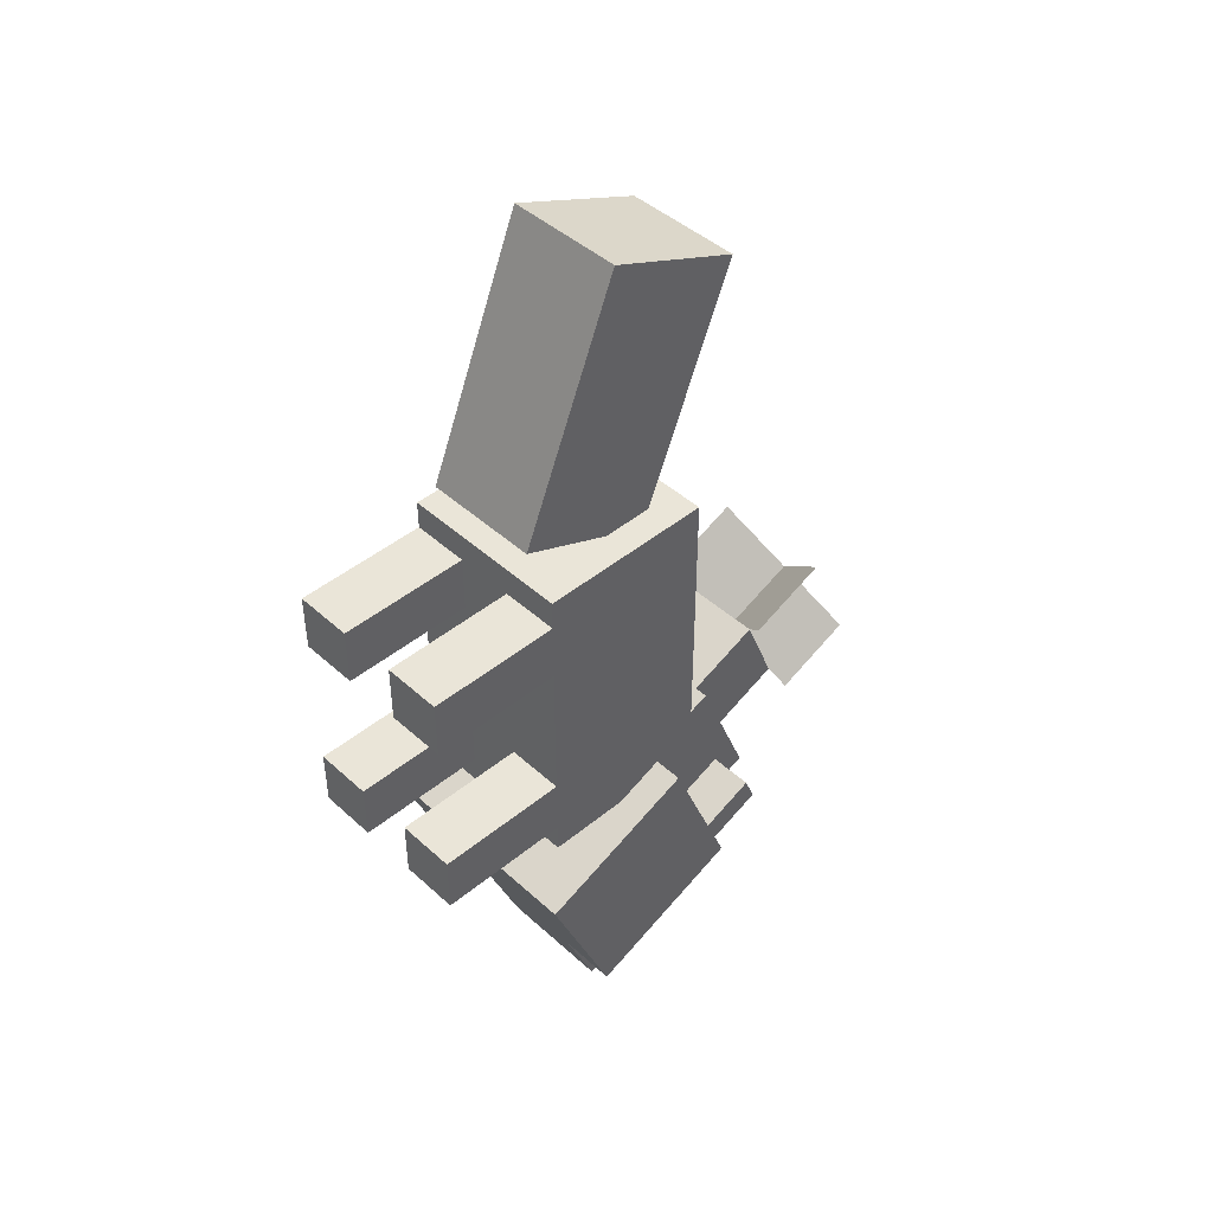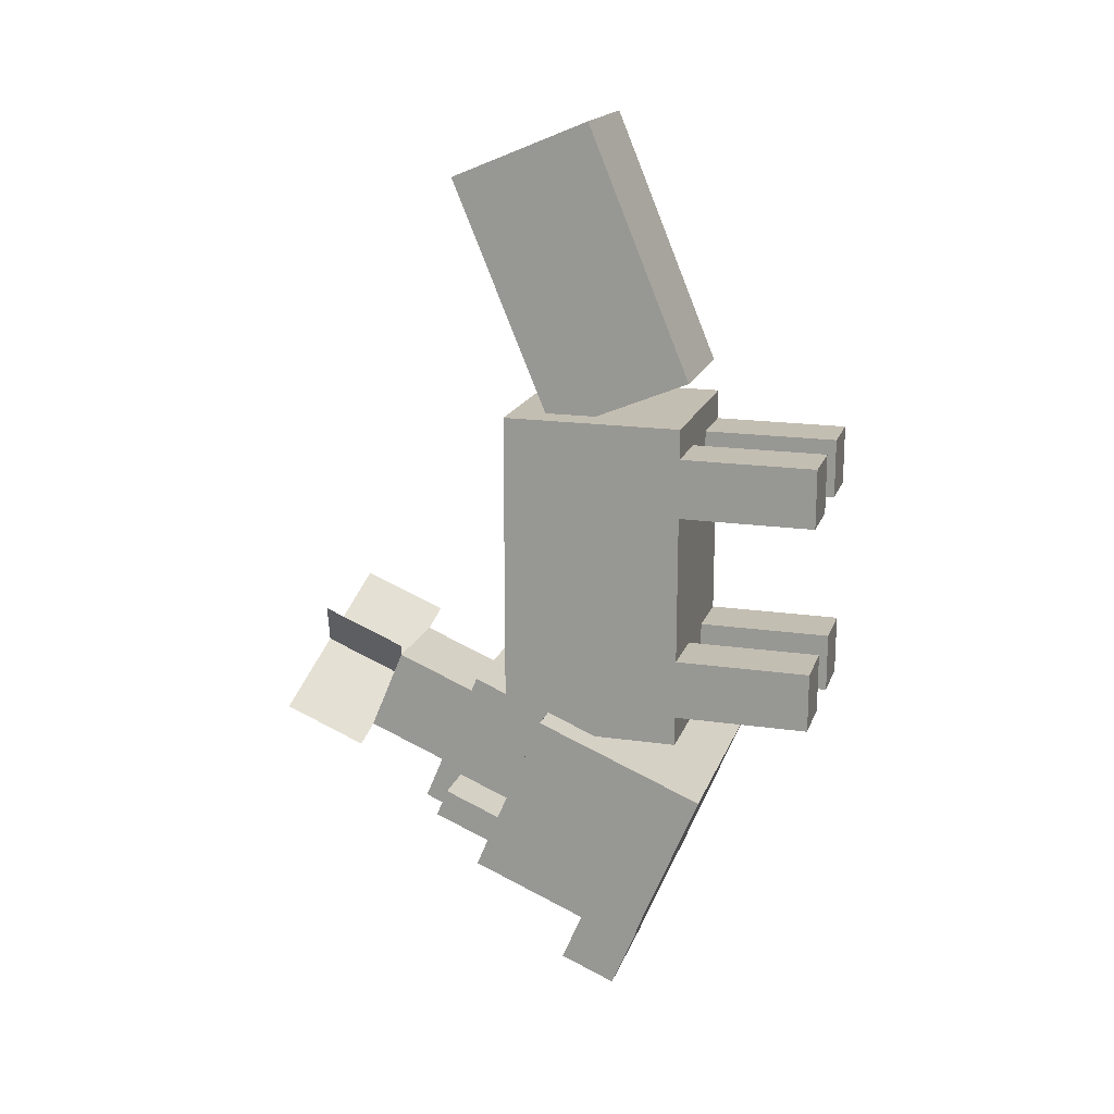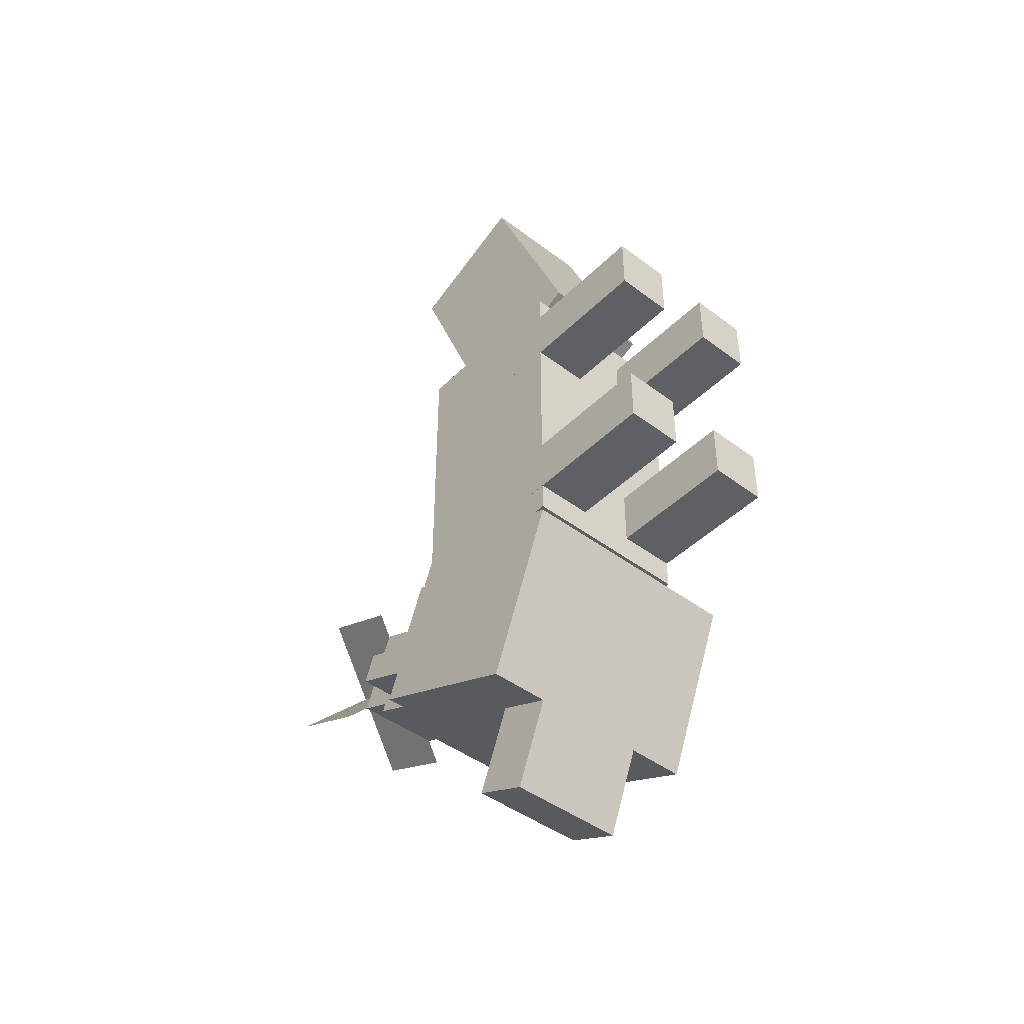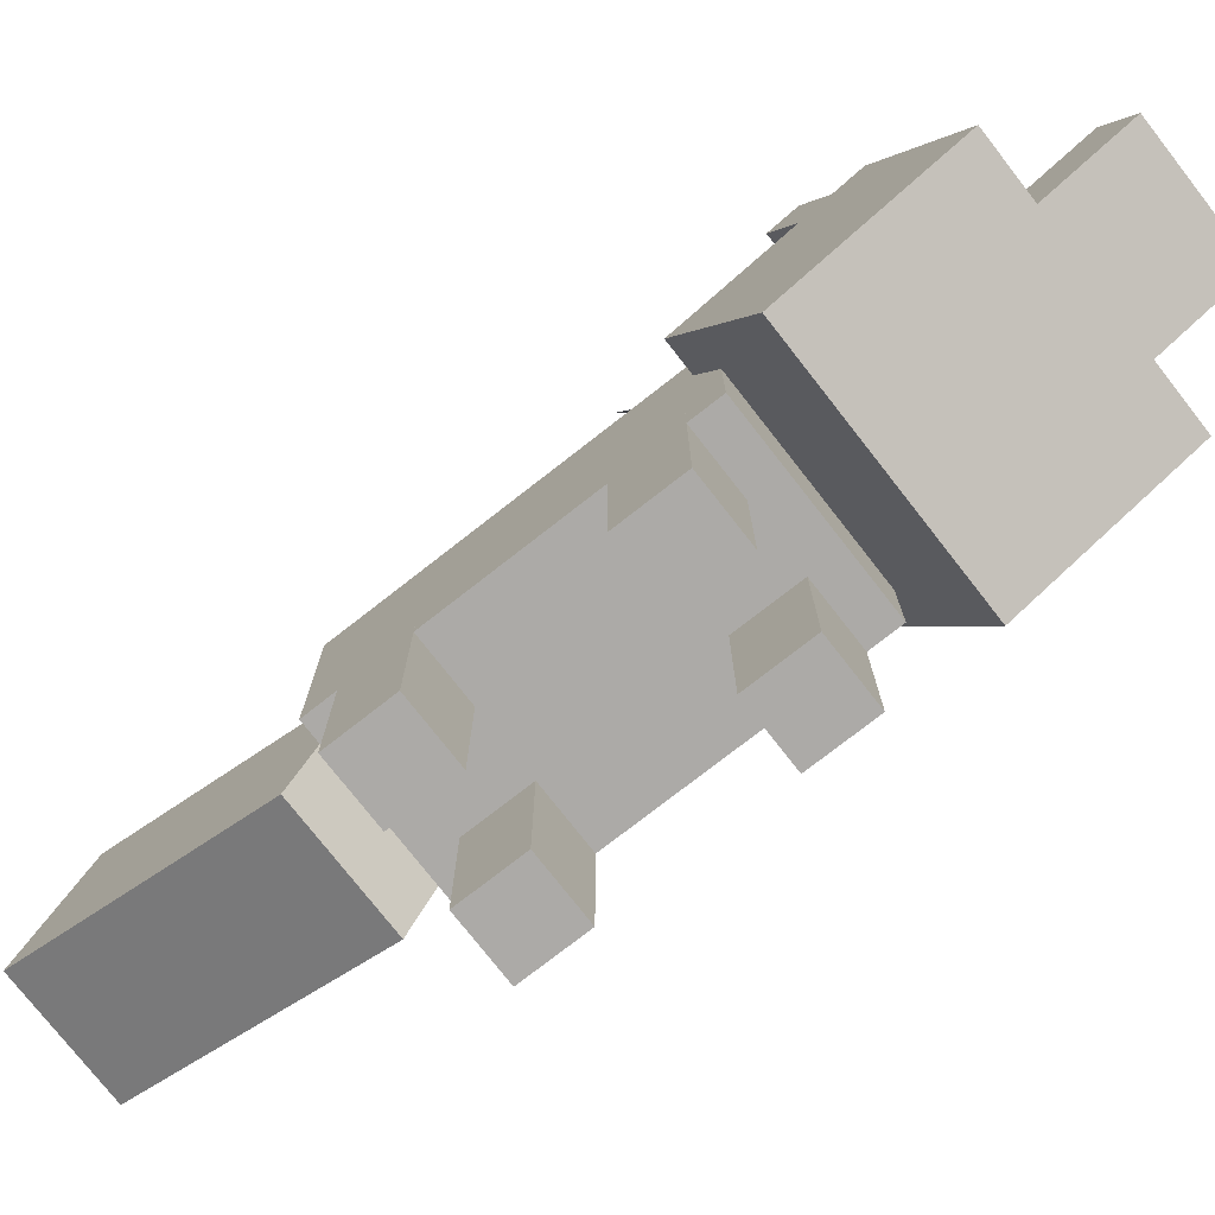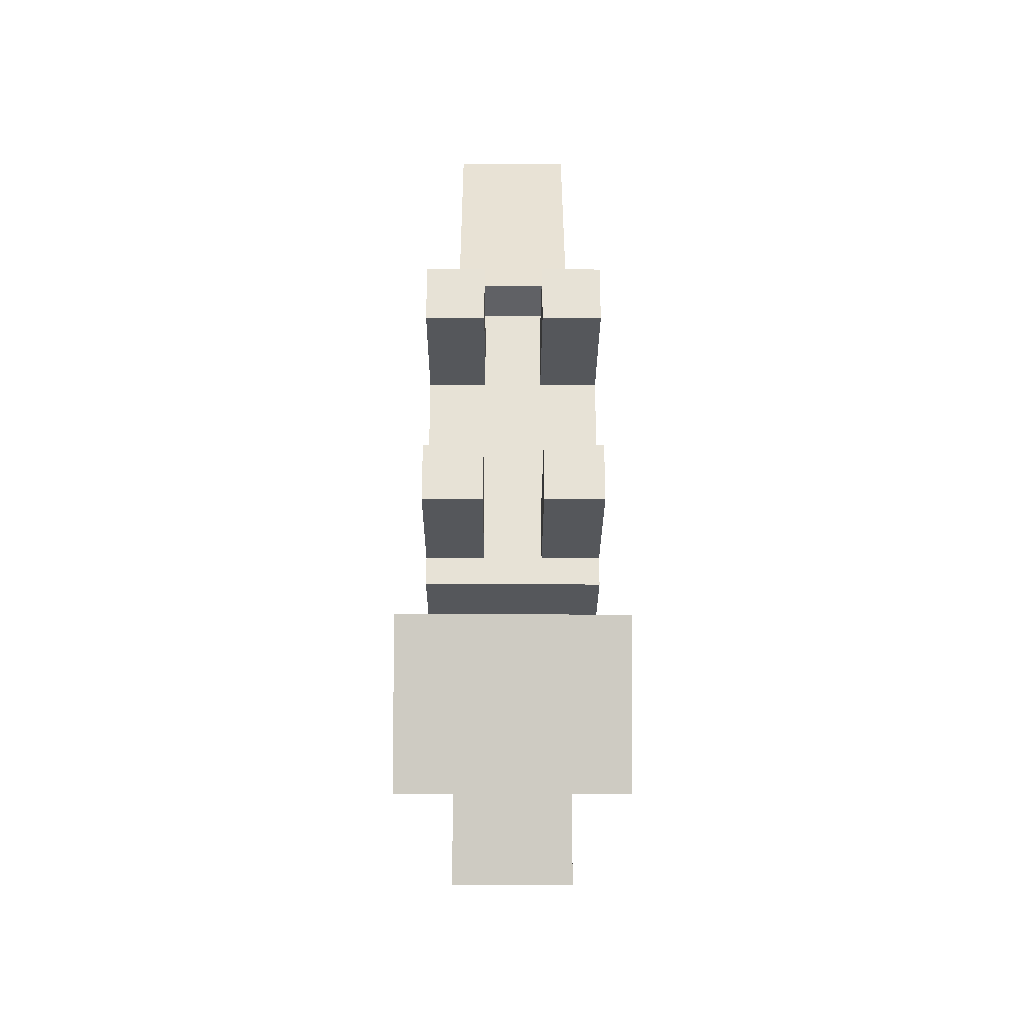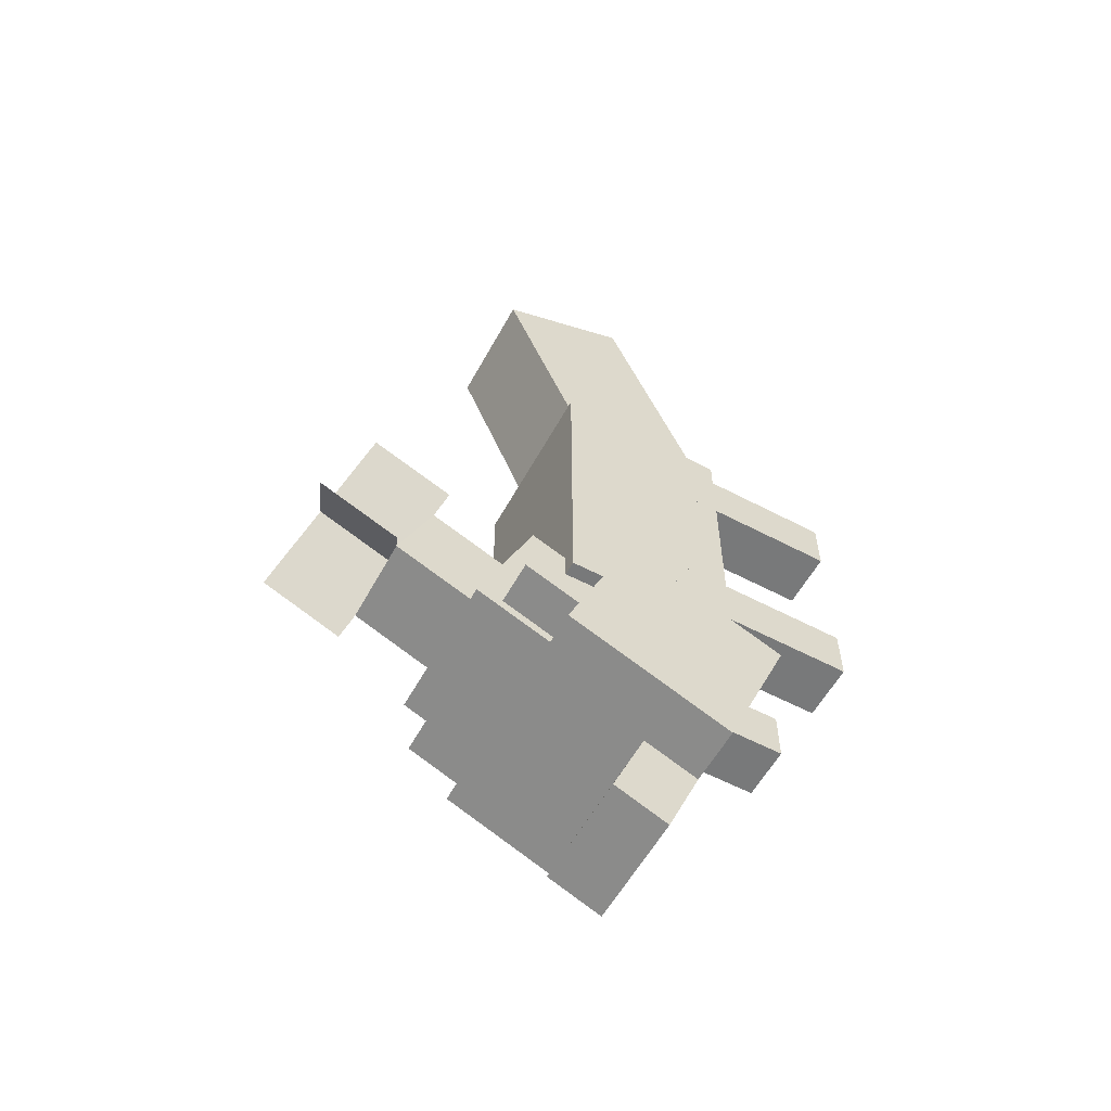
<metadata>
{"format":"obj","ext":"obj","renderer":"f3d","projection":"perspective","resolution":1024,"background":"white","views":[{"elev":44.6,"azim":46.4,"up":"+Z"},{"elev":17.5,"azim":-73.9,"up":"+Z"},{"elev":-44.4,"azim":-41.3,"up":"+Z"},{"elev":-76.1,"azim":128.0,"up":"+Y"},{"elev":-26.9,"azim":-0.3,"up":"+Z"},{"elev":-57.7,"azim":-118.6,"up":"+Z"}]}
</metadata>
<code>
o head
v 0.25 0.5603 -0.08192
v 0.25 0.7038 -0.4284
v 0.25 0.2139 -0.2254
v 0.25 0.3574 -0.5719
v -0.25 0.7038 -0.4284
v -0.25 0.5603 -0.08192
v -0.25 0.3574 -0.5719
v -0.25 0.2139 -0.2254
f 4 7 5 2
f 3 4 2 1
f 8 3 1 6
f 7 8 6 5
f 6 1 2 5
f 7 4 3 8
o head
v -0.125 0.7715 -0.2651
v -0.125 0.7954 -0.3228
v -0.125 0.656 -0.3129
v -0.125 0.6799 -0.3706
v -0.25 0.7954 -0.3228
v -0.25 0.7715 -0.2651
v -0.25 0.6799 -0.3706
v -0.25 0.656 -0.3129
f 12 15 13 10
f 11 12 10 9
f 16 11 9 14
f 15 16 14 13
f 14 9 10 13
f 15 12 11 16
o head
v 0.25 0.7715 -0.2651
v 0.25 0.7954 -0.3228
v 0.25 0.656 -0.3129
v 0.25 0.6799 -0.3706
v 0.125 0.7954 -0.3228
v 0.125 0.7715 -0.2651
v 0.125 0.6799 -0.3706
v 0.125 0.656 -0.3129
f 20 23 21 18
f 19 20 18 17
f 24 19 17 22
f 23 24 22 21
f 22 17 18 21
f 23 20 19 24
o head
v 0.125 0.4729 -0.524
v 0.125 0.5446 -0.6973
v 0.125 0.3574 -0.5719
v 0.125 0.4291 -0.7451
v -0.125 0.5446 -0.6973
v -0.125 0.4729 -0.524
v -0.125 0.4291 -0.7451
v -0.125 0.3574 -0.5719
f 28 31 29 26
f 27 28 26 25
f 32 27 25 30
f 31 32 30 29
f 30 25 26 29
f 31 28 27 32
o body
v 0.1875 0.6562 -0.125
v 0.1875 0.2812 -0.125
v 0.1875 0.6562 0.5625
v 0.1875 0.2812 0.5625
v -0.1875 0.2812 -0.125
v -0.1875 0.6562 -0.125
v -0.1875 0.2812 0.5625
v -0.1875 0.6562 0.5625
f 36 39 37 34
f 35 36 34 33
f 40 35 33 38
f 39 40 38 37
f 38 33 34 37
f 39 36 35 40
o leg1
v 0.1876 0.375 0.5
v 0.1876 0.375 0.375
v 0.1876 0 0.5
v 0.1876 0 0.375
v 0.06256 0.375 0.375
v 0.06256 0.375 0.5
v 0.06256 0 0.375
v 0.06256 0 0.5
f 44 47 45 42
f 43 44 42 41
f 48 43 41 46
f 47 48 46 45
f 46 41 42 45
f 47 44 43 48
o leg2
v -0.06256 0.375 0.5
v -0.06256 0.375 0.375
v -0.06256 0 0.5
v -0.06256 0 0.375
v -0.1876 0.375 0.375
v -0.1876 0.375 0.5
v -0.1876 0 0.375
v -0.1876 0 0.5
f 52 55 53 50
f 51 52 50 49
f 56 51 49 54
f 55 56 54 53
f 54 49 50 53
f 55 52 51 56
o leg3
v 0.1876 0.375 0.0625
v 0.1876 0.375 -0.0625
v 0.1876 0 0.0625
v 0.1876 0 -0.0625
v 0.06256 0.375 -0.0625
v 0.06256 0.375 0.0625
v 0.06256 0 -0.0625
v 0.06256 0 0.0625
f 60 63 61 58
f 59 60 58 57
f 64 59 57 62
f 63 64 62 61
f 62 57 58 61
f 63 60 59 64
o leg4
v -0.06256 0.375 0.0625
v -0.06256 0.375 -0.0625
v -0.06256 0 0.0625
v -0.06256 0 -0.0625
v -0.1876 0.375 -0.0625
v -0.1876 0.375 0.0625
v -0.1876 0 -0.0625
v -0.1876 0 0.0625
f 68 71 69 66
f 67 68 66 65
f 72 67 65 70
f 71 72 70 69
f 70 65 66 69
f 71 68 67 72
o tail
v 0.125 0.568 0.5241
v 0.125 0.2793 0.6437
v 0.125 0.7832 1.044
v 0.125 0.4945 1.163
v -0.125 0.2793 0.6437
v -0.125 0.568 0.5241
v -0.125 0.4945 1.163
v -0.125 0.7832 1.044
f 76 79 77 74
f 75 76 74 73
f 80 75 73 78
f 79 80 78 77
f 78 73 74 77
f 79 76 75 80
o cube
v 0.1562 0.7322 -0.03446
v 0.1562 0.8517 -0.3232
v 0.1562 0.5589 -0.1062
v 0.1562 0.6785 -0.3949
v -0.1562 0.8517 -0.3232
v -0.1562 0.7322 -0.03446
v -0.1562 0.6785 -0.3949
v -0.1562 0.5589 -0.1062
f 84 87 85 82
f 83 84 82 81
f 88 83 81 86
f 87 88 86 85
f 86 81 82 85
f 87 84 83 88
o cube
v 0.09375 0.9293 -0.02045
v 0.09375 1.001 -0.1937
v 0.09375 0.7561 -0.0922
v 0.09375 0.8278 -0.2654
v -0.09375 1.001 -0.1937
v -0.09375 0.9293 -0.02045
v -0.09375 0.8278 -0.2654
v -0.09375 0.7561 -0.0922
f 92 95 93 90
f 91 92 90 89
f 96 91 89 94
f 95 96 94 93
f 94 89 90 93
f 95 92 91 96
o cube
v 0.1326 1.189 -0.1578
v 0.1326 1.189 -0.1578
v 0.1326 1.016 -0.2296
v 0.1326 1.016 -0.2296
v -0.1326 1.088 0.08718
v -0.1326 1.088 0.08718
v -0.1326 0.9144 0.01543
v -0.1326 0.9144 0.01543
f 100 103 101 98
f 99 100 98 97
f 104 99 97 102
f 103 104 102 101
f 102 97 98 101
f 103 100 99 104
o cube
v -0.1326 1.189 -0.1578
v -0.1326 1.189 -0.1578
v -0.1326 1.016 -0.2296
v -0.1326 1.016 -0.2296
v 0.1326 1.088 0.08718
v 0.1326 1.088 0.08718
v 0.1326 0.9144 0.01543
v 0.1326 0.9144 0.01543
f 108 111 109 106
f 107 108 106 105
f 112 107 105 110
f 111 112 110 109
f 110 105 106 109
f 111 108 107 112

</code>
